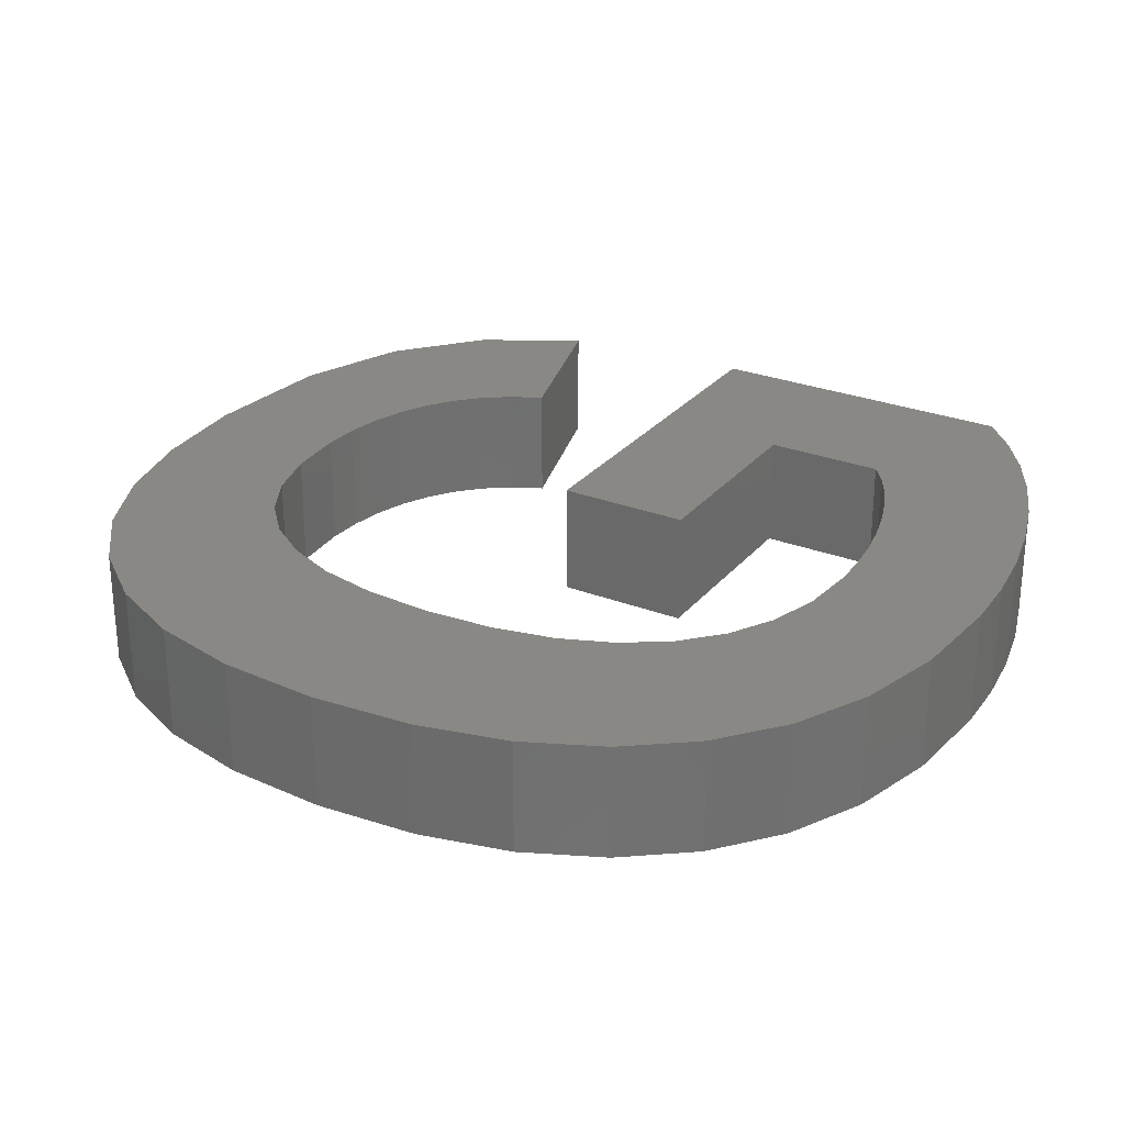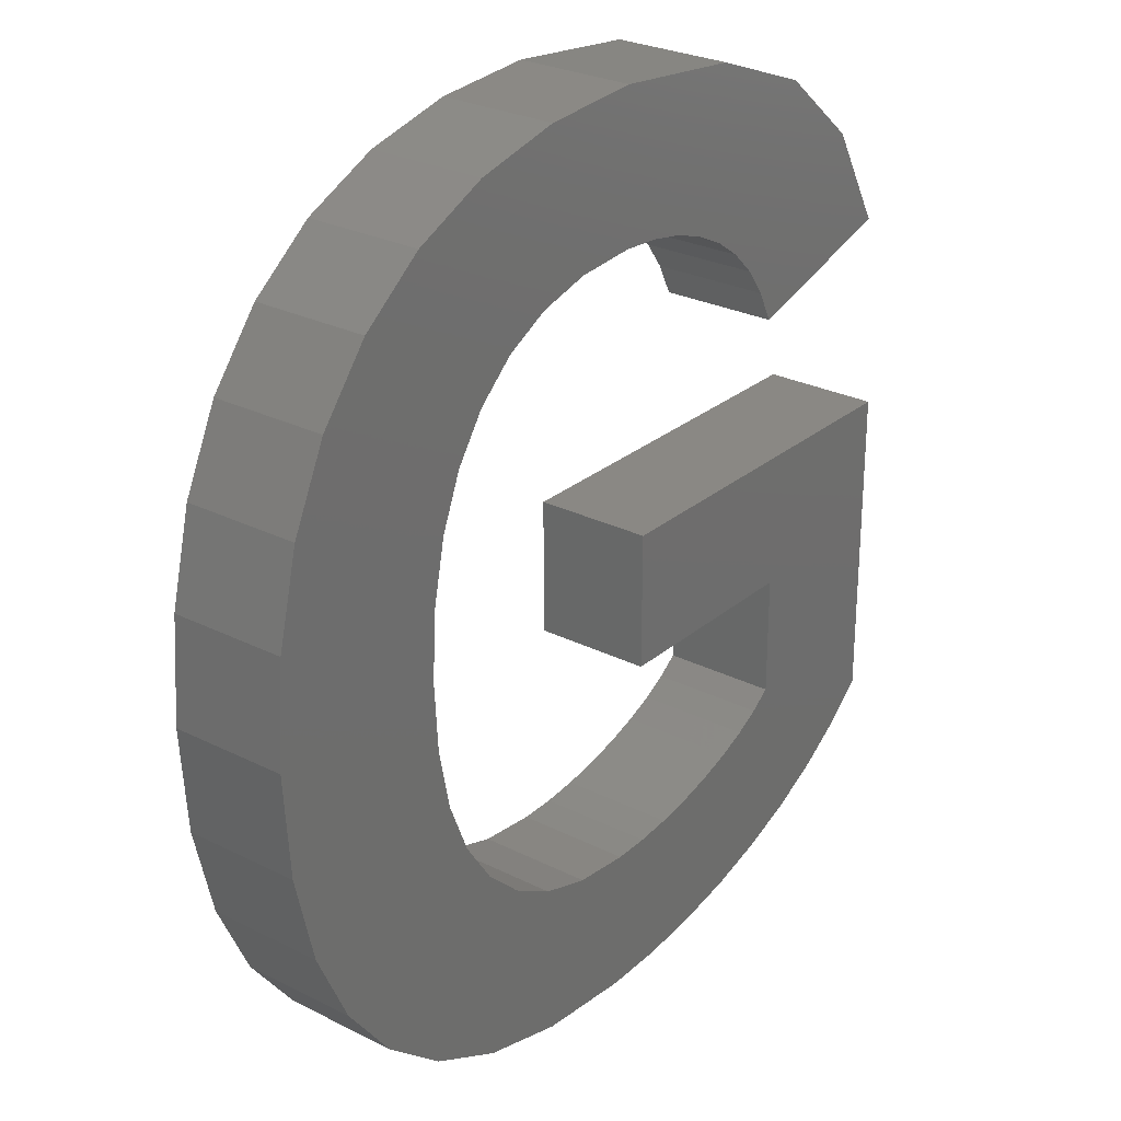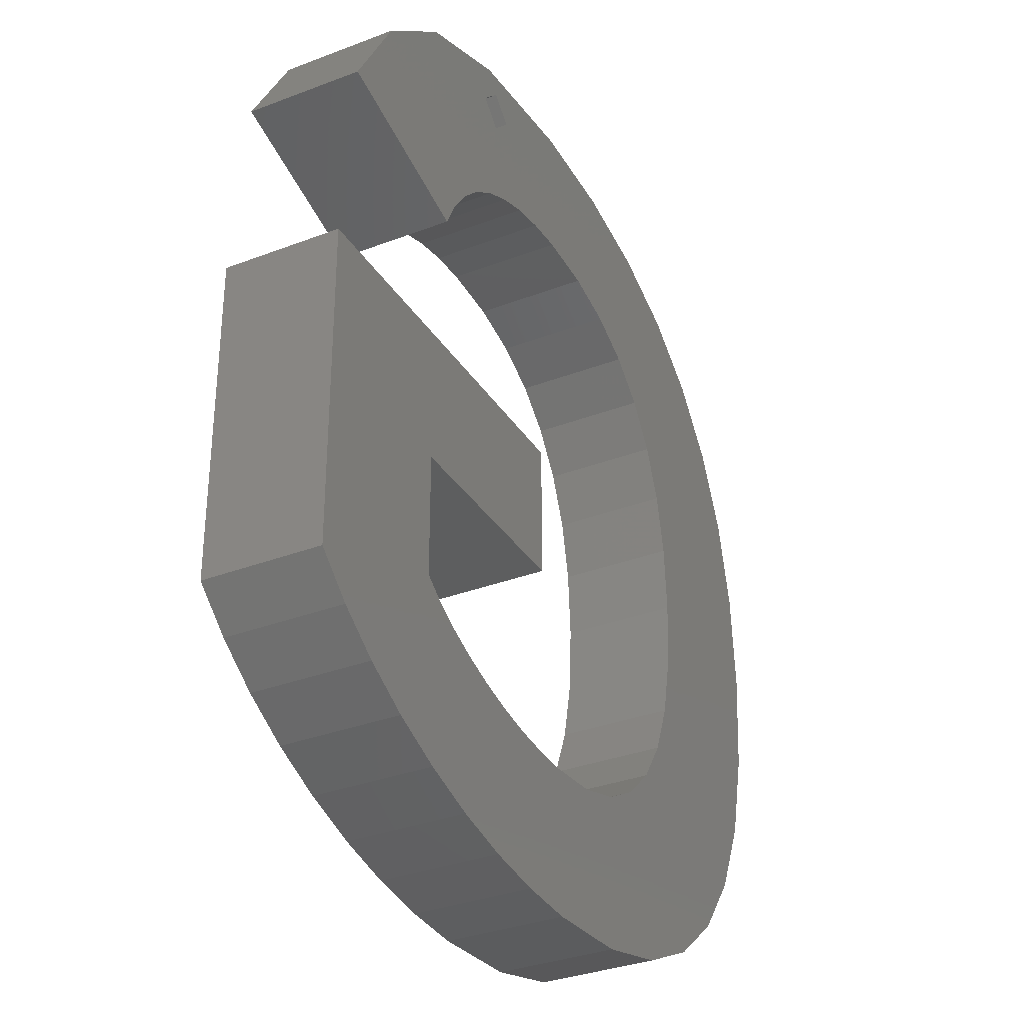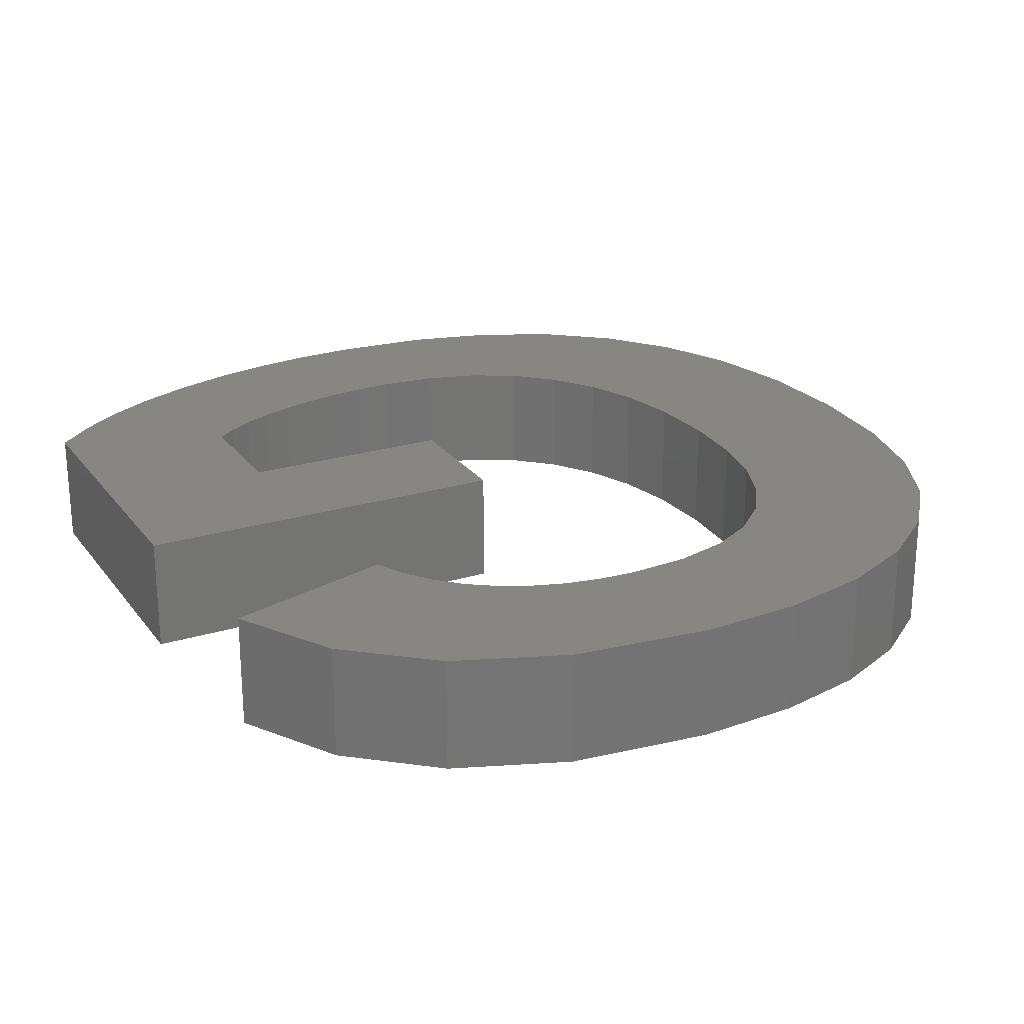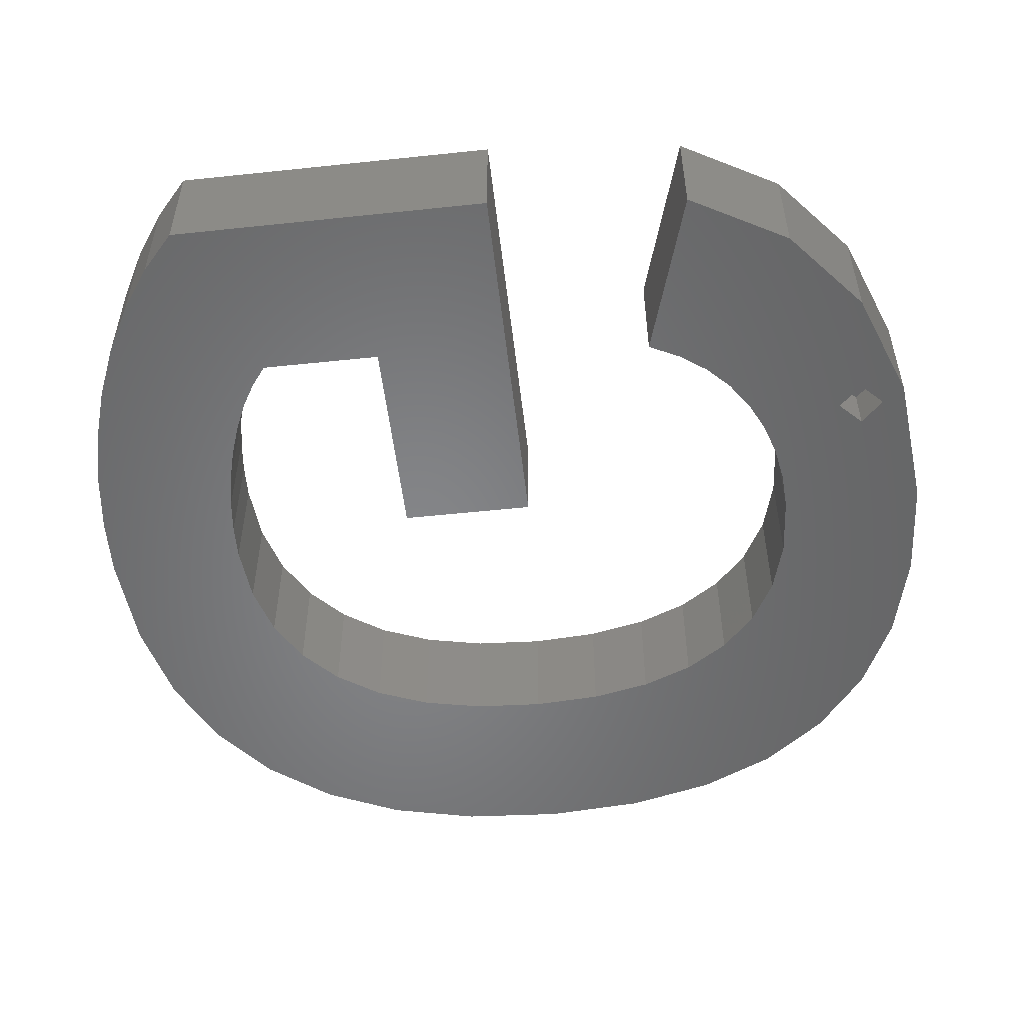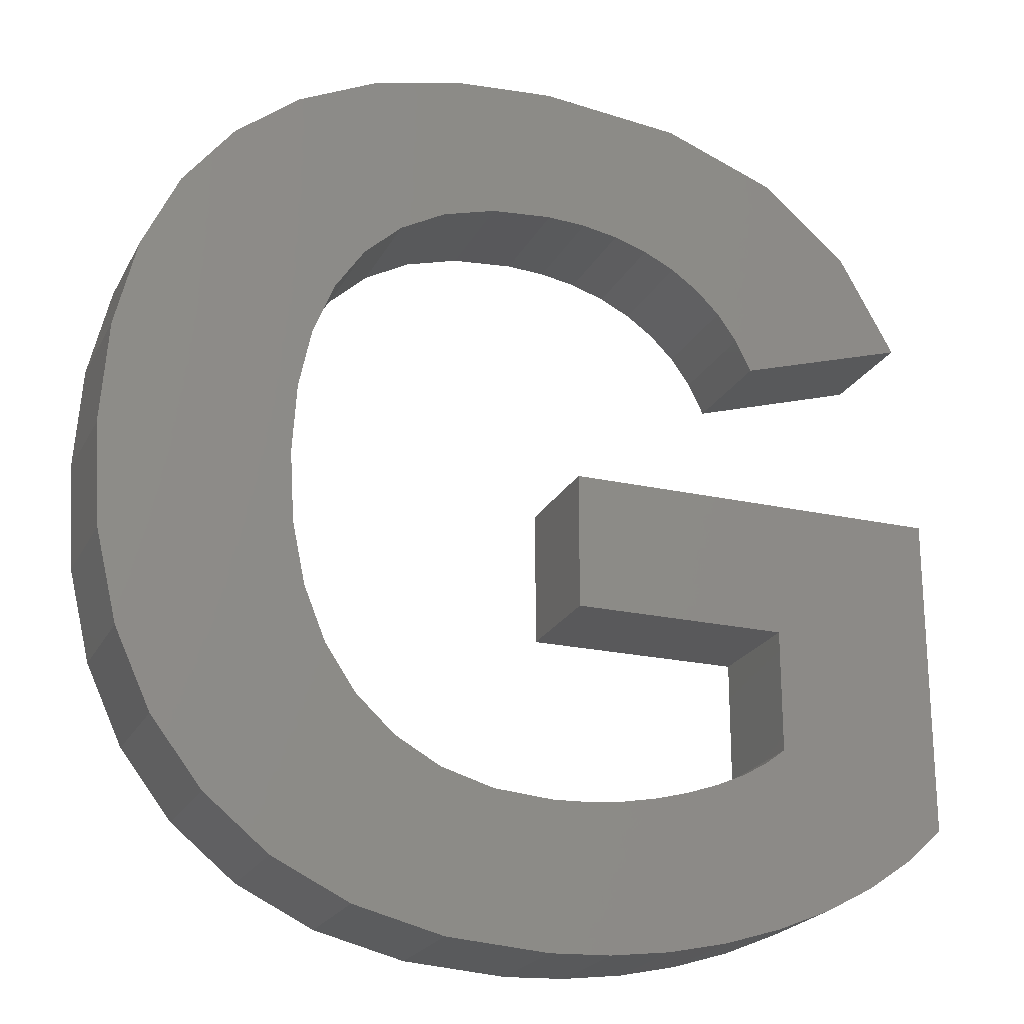
<metadata>
{"format":"stl","ext":"stl","renderer":"f3d","projection":"perspective","resolution":1024,"background":"white","views":[{"elev":27.6,"azim":-59.2,"up":"+Z"},{"elev":27.1,"azim":-52.1,"up":"+Y"},{"elev":-33.3,"azim":117.7,"up":"+Y"},{"elev":23.7,"azim":152.8,"up":"+Z"},{"elev":-52.9,"azim":96.5,"up":"+Z"},{"elev":-22.2,"azim":-21.3,"up":"+Y"}]}
</metadata>
<code>
# stl→obj: 140 verts, 276 faces
v 30.51 7.666 0
v 34.18 2.187 0
v 31.86 1.22 0
v 31.56 8.277 0
v 32.44 8.951 0
v 29.29 7.118 0
v 29.39 0.4492 0
v 27.91 6.632 0
v 26.43 6.234 0
v 26.87 -0.1017 0
v 24.93 5.95 0
v 24.29 -0.4322 0
v 23.41 5.78 0
v 21.65 -0.5424 0
v 21.86 5.723 0
v 19.28 5.944 0
v 17.25 -0.2194 0
v 17 6.608 0
v 13.39 0.7494 0
v 15.02 7.714 0
v 10.08 2.364 0
v 13.36 9.263 0
v 7.296 4.625 0
v 12.04 11.22 0
v 5.101 7.479 0
v 3.533 10.87 0
v 11.09 13.54 0
v 2.594 23.73 0
v 10.33 19.29 0
v 2.278 19.29 0
v 2.592 14.81 0
v 3.54 27.62 0
v 10.52 16.23 0
v 5.116 30.97 0
v 7.324 33.76 0
v 10.12 35.96 0
v 39.77 6.103 0
v 38.13 4.628 0
v 36.27 3.323 0
v 32.44 14.24 0
v 39.77 20.15 0
v 23.11 20.15 0
v 23.11 14.24 0
v 27.83 31 0
v 28.33 36.19 0
v 29.02 30.17 0
v 27.33 35.19 0
v 26.5 31.66 0
v 25.06 32.12 0
v 26.33 36.19 0
v 30.89 27.97 0
v 36.51 33.19 0
v 38.95 28.83 0
v 31.57 26.61 0
v 30.04 29.16 0
v 32.84 36.3 0
v 27.95 38.17 0
v 27.33 37.19 0
v 21.84 38.79 0
v 23.5 32.4 0
v 21.84 32.5 0
v 19.18 32.28 0
v 17.38 38.47 0
v 16.87 31.64 0
v 13.47 37.53 0
v 14.9 30.57 0
v 13.26 29.08 0
v 11.98 27.18 0
v 11.07 24.92 0
v 10.52 22.29 0
v 30.04 29.16 5
v 36.51 33.19 5
v 32.84 36.3 5
v 30.89 27.97 5
v 38.95 28.83 5
v 31.57 26.61 5
v 29.02 30.17 5
v 27.83 31 5
v 27.95 38.17 5
v 26.5 31.66 5
v 25.06 32.12 5
v 23.5 32.4 5
v 21.84 38.79 5
v 21.84 32.5 5
v 19.18 32.28 5
v 17.38 38.47 5
v 16.87 31.64 5
v 13.47 37.53 5
v 14.9 30.57 5
v 10.12 35.96 5
v 13.26 29.08 5
v 7.324 33.76 5
v 11.98 27.18 5
v 3.54 27.62 5
v 5.116 30.97 5
v 32.44 14.24 5
v 39.77 6.103 5
v 39.77 20.15 5
v 32.44 8.951 5
v 38.13 4.628 5
v 36.27 3.323 5
v 23.11 20.15 5
v 23.11 14.24 5
v 31.56 8.277 5
v 34.18 2.187 5
v 30.51 7.666 5
v 31.86 1.22 5
v 29.29 7.118 5
v 29.39 0.4492 5
v 27.91 6.632 5
v 26.43 6.234 5
v 26.87 -0.1017 5
v 24.93 5.95 5
v 24.29 -0.4322 5
v 23.41 5.78 5
v 21.65 -0.5424 5
v 21.86 5.723 5
v 19.28 5.944 5
v 17.25 -0.2194 5
v 17 6.608 5
v 13.39 0.7494 5
v 15.02 7.714 5
v 10.08 2.364 5
v 13.36 9.263 5
v 7.296 4.625 5
v 12.04 11.22 5
v 3.533 10.87 5
v 11.09 13.54 5
v 2.592 14.81 5
v 10.52 16.23 5
v 2.278 19.29 5
v 10.33 19.29 5
v 11.07 24.92 5
v 2.594 23.73 5
v 10.52 22.29 5
v 5.101 7.479 5
v 26.33 36.19 2
v 27.33 37.19 2
v 28.33 36.19 2
v 27.33 35.19 2
f 1 2 3
f 2 4 5
f 2 1 4
f 6 3 7
f 3 6 1
f 7 8 6
f 9 7 10
f 7 9 8
f 10 11 9
f 12 11 10
f 12 13 11
f 14 13 12
f 13 14 15
f 14 16 15
f 17 16 14
f 17 18 16
f 19 18 17
f 18 19 20
f 21 20 19
f 20 21 22
f 23 22 21
f 22 23 24
f 25 24 23
f 26 24 25
f 24 26 27
f 28 29 30
f 31 27 26
f 32 29 28
f 27 31 33
f 34 29 32
f 30 33 31
f 29 35 36
f 33 30 29
f 29 34 35
f 5 37 38
f 5 38 39
f 5 39 2
f 37 5 40
f 37 40 41
f 42 40 43
f 40 42 41
f 44 45 46
f 44 47 45
f 48 47 44
f 49 47 48
f 47 49 50
f 51 52 53
f 51 53 54
f 55 52 51
f 52 55 56
f 46 56 55
f 45 56 46
f 45 57 56
f 58 57 45
f 59 58 50
f 60 50 49
f 59 60 61
f 60 59 50
f 58 59 57
f 62 59 61
f 62 63 59
f 64 63 62
f 65 64 66
f 64 65 63
f 36 66 67
f 36 67 68
f 36 68 69
f 36 69 70
f 66 36 65
f 36 70 29
f 71 72 73
f 72 74 75
f 75 74 76
f 72 71 74
f 73 77 71
f 78 73 79
f 73 78 77
f 79 80 78
f 79 81 80
f 79 82 81
f 83 82 79
f 83 84 82
f 83 85 84
f 86 85 83
f 86 87 85
f 88 87 86
f 87 88 89
f 90 89 88
f 89 90 91
f 92 91 90
f 91 92 93
f 94 93 95
f 95 93 92
f 96 97 98
f 99 97 96
f 100 99 101
f 97 99 100
f 102 96 98
f 96 102 103
f 104 101 99
f 101 104 105
f 106 105 104
f 105 106 107
f 108 107 106
f 107 108 109
f 110 109 108
f 111 109 110
f 109 111 112
f 113 112 111
f 113 114 112
f 115 114 113
f 116 115 117
f 115 116 114
f 118 116 117
f 118 119 116
f 120 119 118
f 121 120 122
f 120 121 119
f 123 122 124
f 125 124 126
f 127 126 128
f 129 128 130
f 122 123 121
f 131 130 132
f 93 94 133
f 134 133 94
f 130 131 129
f 133 134 135
f 128 129 127
f 131 135 134
f 126 127 136
f 135 131 132
f 124 125 123
f 126 136 125
f 12 112 114
f 112 12 10
f 10 109 112
f 109 10 7
f 7 107 109
f 107 7 3
f 3 105 107
f 105 3 2
f 2 101 105
f 101 2 39
f 39 100 101
f 100 39 38
f 38 97 100
f 97 38 37
f 97 41 98
f 41 97 37
f 41 102 98
f 102 41 42
f 43 102 42
f 102 43 103
f 43 96 103
f 96 43 40
f 5 96 40
f 96 5 99
f 5 104 99
f 104 5 4
f 4 106 104
f 106 4 1
f 1 108 106
f 108 1 6
f 6 110 108
f 110 6 8
f 8 111 110
f 111 8 9
f 9 113 111
f 113 9 11
f 11 115 113
f 115 11 13
f 13 117 115
f 117 13 15
f 15 118 117
f 118 15 16
f 16 120 118
f 120 16 18
f 18 122 120
f 122 18 20
f 20 124 122
f 124 20 22
f 124 24 126
f 24 124 22
f 126 27 128
f 27 126 24
f 128 33 130
f 33 128 27
f 130 29 132
f 29 130 33
f 132 70 135
f 70 132 29
f 135 69 133
f 69 135 70
f 133 68 93
f 68 133 69
f 93 67 91
f 67 93 68
f 67 89 91
f 89 67 66
f 66 87 89
f 87 66 64
f 64 85 87
f 85 64 62
f 62 84 85
f 84 62 61
f 61 82 84
f 82 61 60
f 60 81 82
f 81 60 49
f 49 80 81
f 80 49 48
f 48 78 80
f 78 48 44
f 44 77 78
f 77 44 46
f 46 71 77
f 71 46 55
f 51 71 55
f 71 51 74
f 54 74 51
f 74 54 76
f 54 75 76
f 75 54 53
f 75 52 72
f 52 75 53
f 52 73 72
f 73 52 56
f 56 79 73
f 79 56 57
f 57 83 79
f 83 57 59
f 59 86 83
f 86 59 63
f 63 88 86
f 88 63 65
f 65 90 88
f 90 65 36
f 36 92 90
f 92 36 35
f 34 92 35
f 92 34 95
f 32 95 34
f 95 32 94
f 28 94 32
f 94 28 134
f 30 134 28
f 134 30 131
f 31 131 30
f 131 31 129
f 26 129 31
f 129 26 127
f 25 127 26
f 127 25 136
f 23 136 25
f 136 23 125
f 23 123 125
f 123 23 21
f 21 121 123
f 121 21 19
f 19 119 121
f 119 19 17
f 17 116 119
f 116 17 14
f 14 114 116
f 114 14 12
f 137 58 138
f 58 137 50
f 45 138 58
f 138 45 139
f 140 138 139
f 138 140 137
f 47 139 45
f 139 47 140
f 140 50 137
f 50 140 47

</code>
